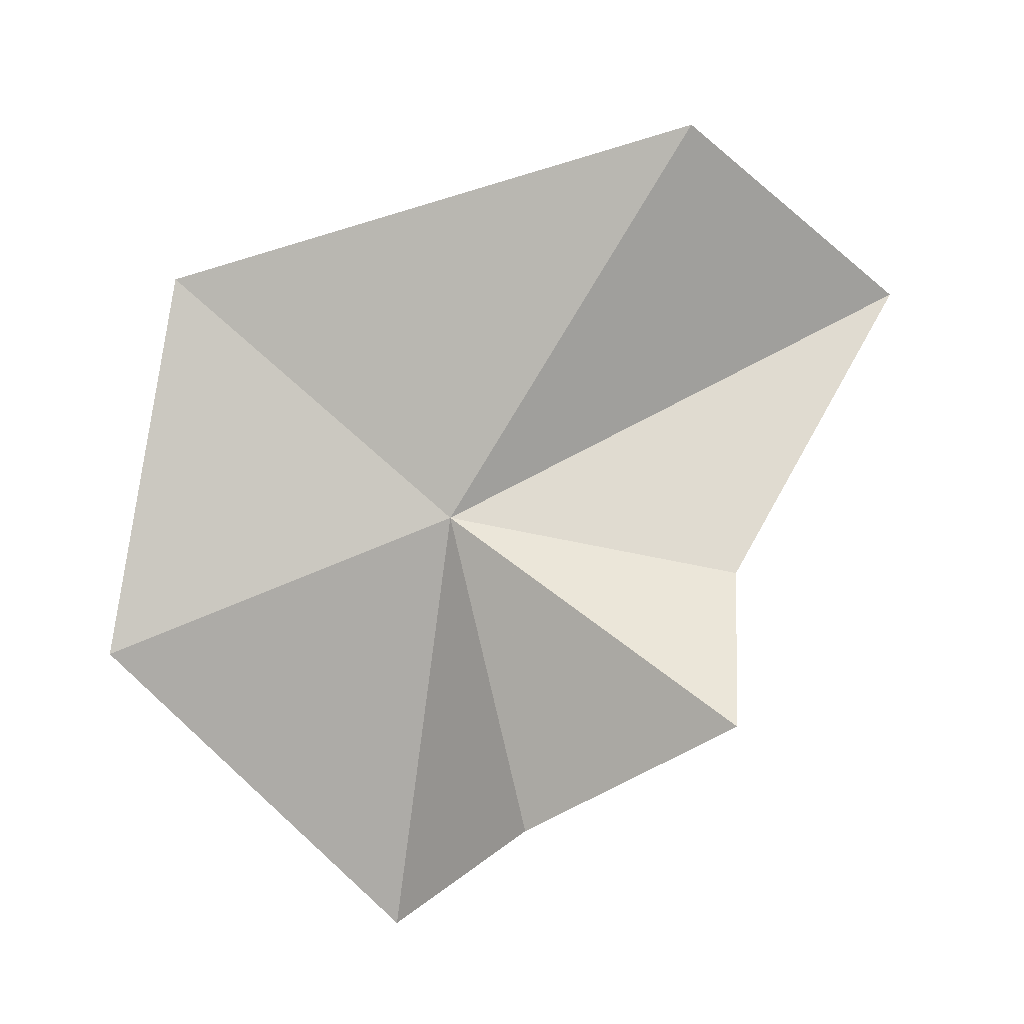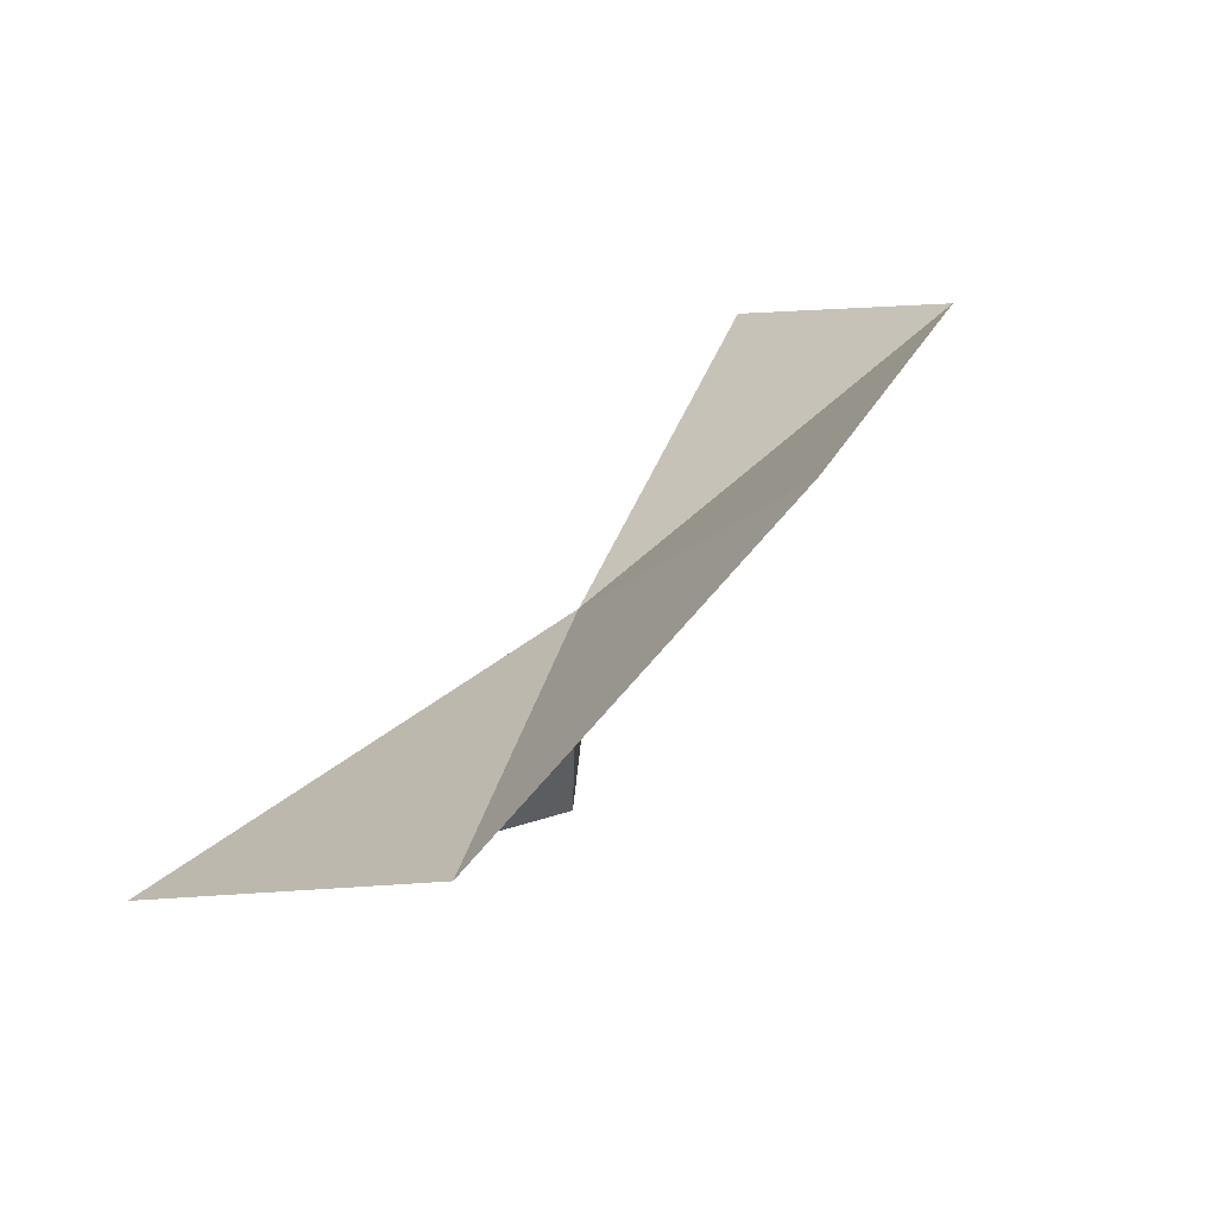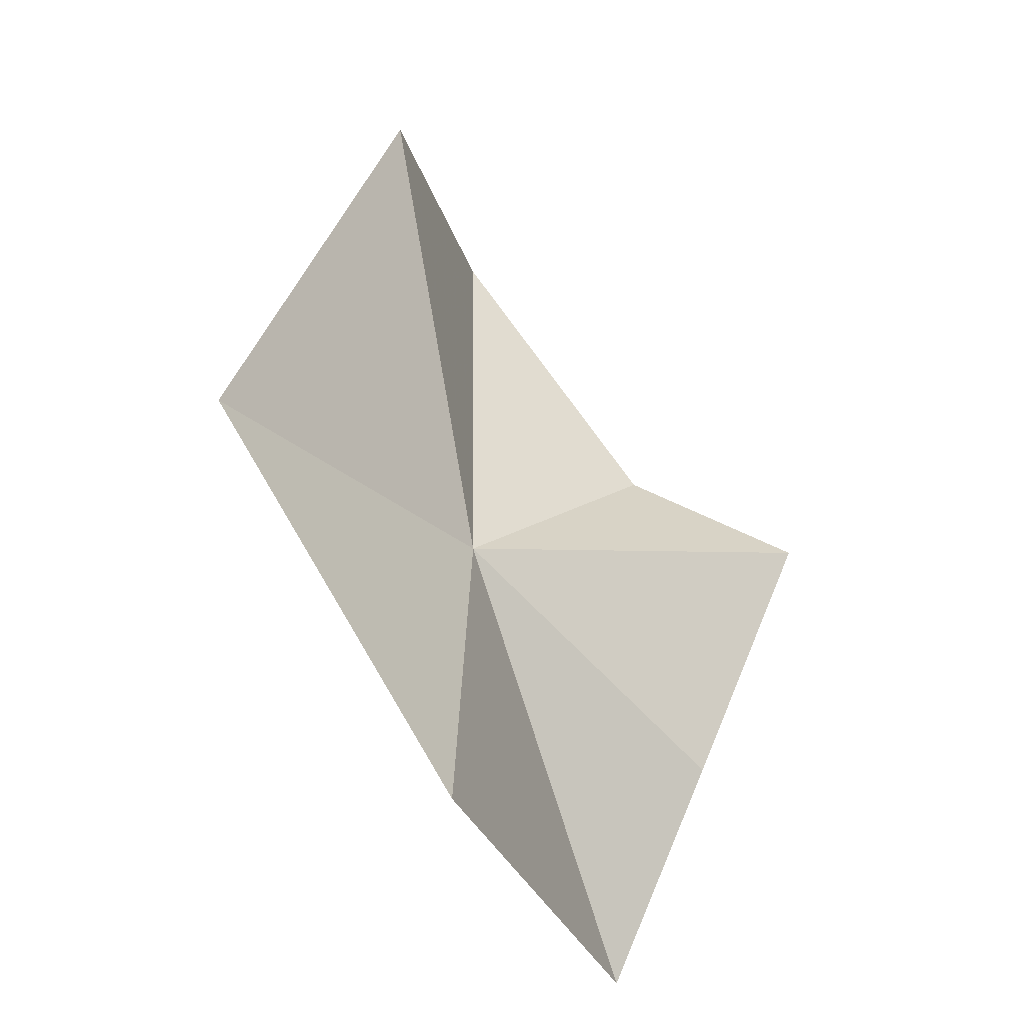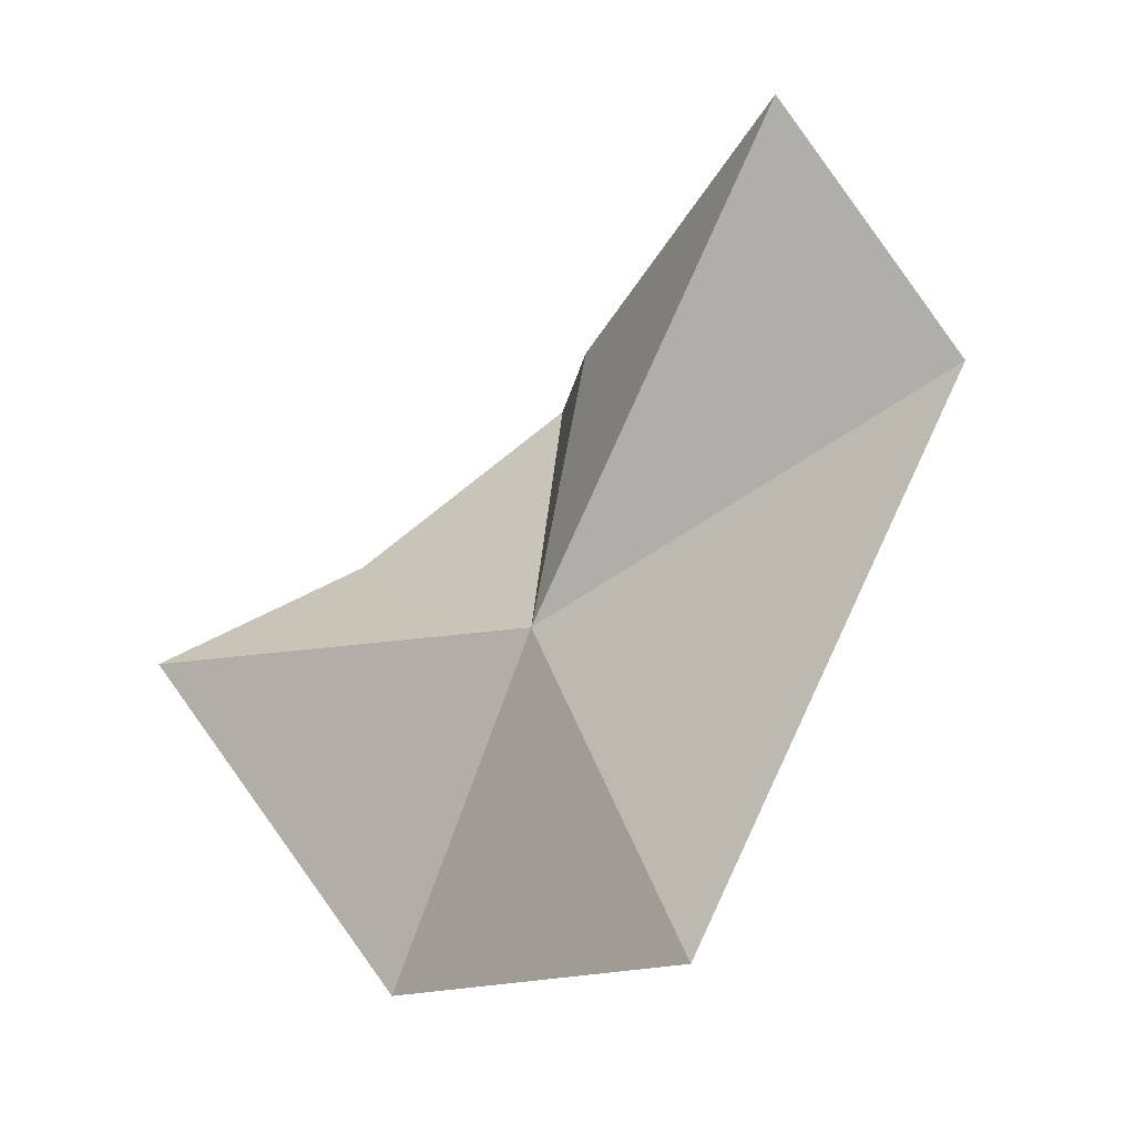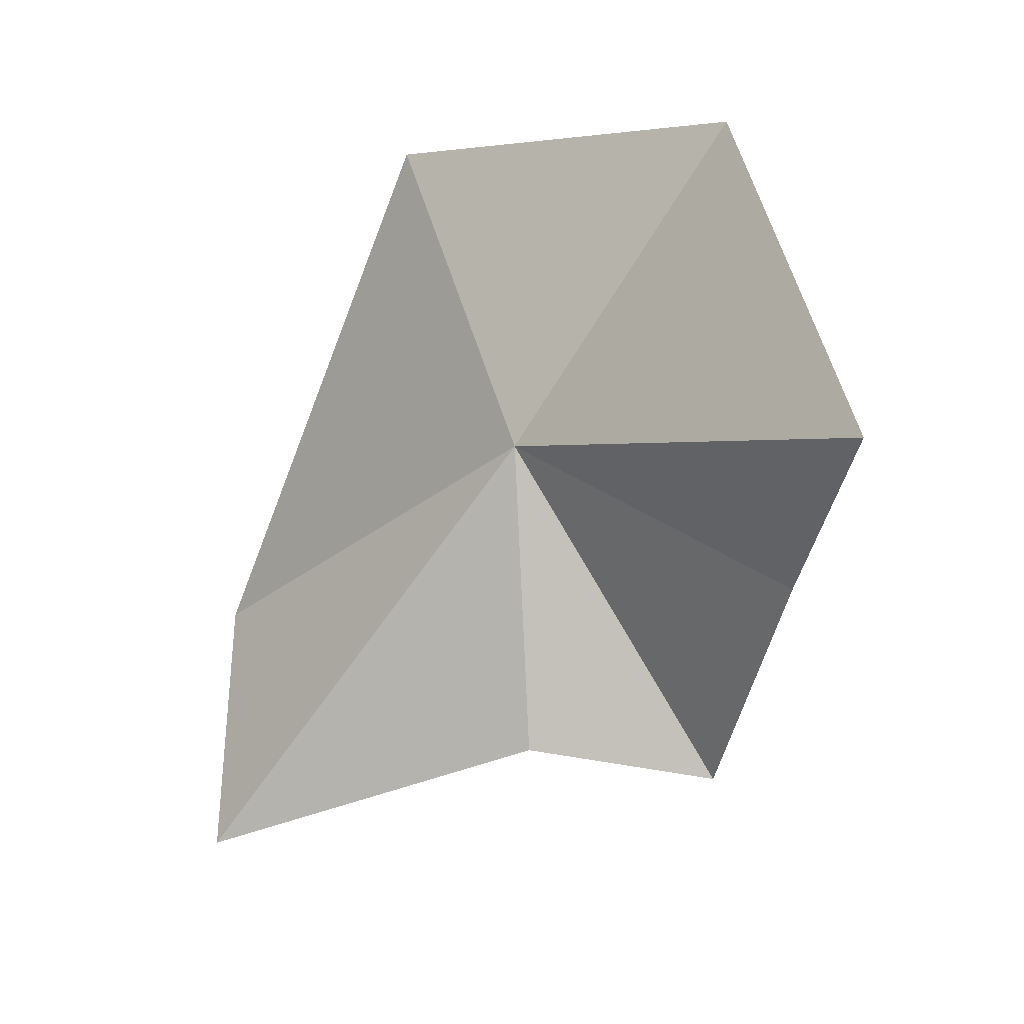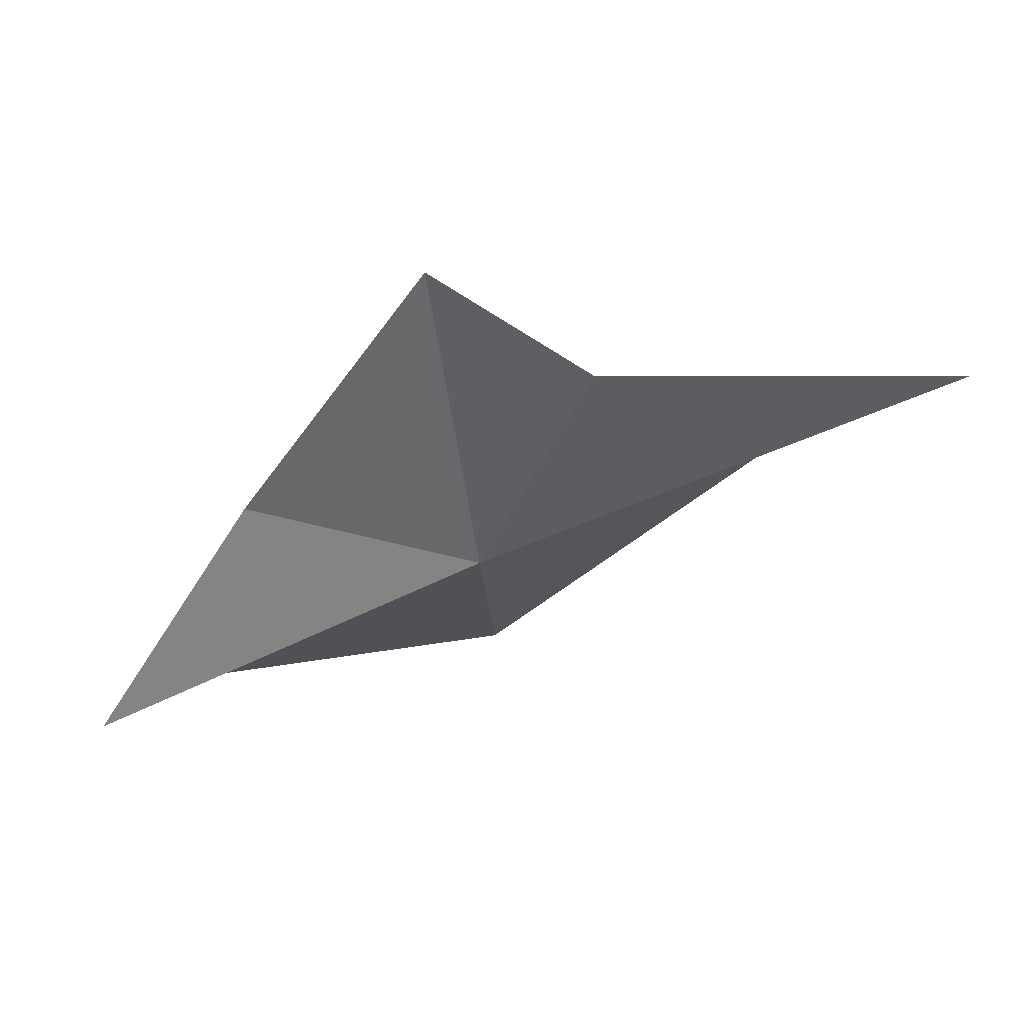
<metadata>
{"format":"obj","ext":"obj","renderer":"f3d","projection":"perspective","resolution":1024,"background":"white","views":[{"elev":-45.2,"azim":26.4,"up":"+Y"},{"elev":12.2,"azim":-61.0,"up":"+Y"},{"elev":46.8,"azim":-67.9,"up":"+Z"},{"elev":77.8,"azim":-53.3,"up":"+Y"},{"elev":-62.5,"azim":-103.7,"up":"+Z"},{"elev":-66.2,"azim":49.9,"up":"+Z"}]}
</metadata>
<code>
v 117.1 14.17 67.42
v 122.4 17.57 70.09
v 114.7 16.48 71.69
v 124 17.11 66.14
v 112.2 12.34 68.73
v 113.9 10.65 62.89
v 120.9 13.04 65.52
v 116.9 10.45 64.38
v 120.6 10.38 65.32
f 1 2 3
f 1 4 2
f 1 3 5
f 1 5 6
f 1 7 4
f 1 6 8
f 1 8 9
f 1 9 7

</code>
